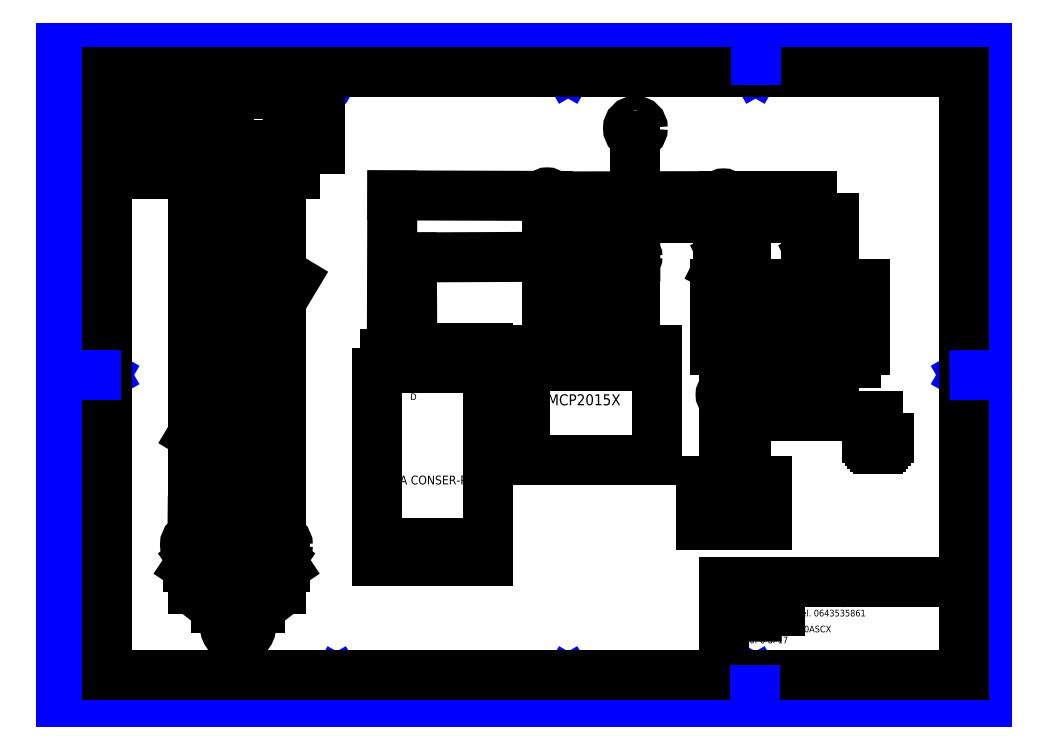
<metadata>
{"format":"dxf","ext":"dxf","renderer":"ezdxf+matplotlib","layout":"modelspace","background":"white","min_lineweight":24,"dpi":150}
</metadata>
<code>
0
SECTION
2
ENTITIES
0
INSERT
8
0
2
a3-0
10
-0.5
20
0.25
30
0
41
1
42
1
43
0
50
0
70
    1
71
    1
44
0
45
0
0
LINE
8
0
10
20.39
20
286
11
408.9
21
286
0
LINE
8
0
10
408.9
20
286
11
408.9
21
12.55
0
LINE
8
0
10
408.9
20
12.55
11
20.39
21
12.55
0
LINE
8
0
10
20.39
20
12.55
11
20.39
21
286
0
LINE
8
frame-title
10
300.1
20
54.9
11
408.9
21
54.9
0
LINE
8
frame-title
10
300.1
20
12.55
11
300.1
21
54.9
0
INSERT
8
frame-title
2
eca-logo-1
10
299.3
20
35.61
30
0
41
1
42
1
43
0
50
0
70
    1
71
    1
44
0
45
0
0
LINE
8
help-lines
10
-0.3707
20
148.6
11
15.17
21
148.6
0
LINE
8
help-lines
10
413.8
20
148.7
11
419.5
21
148.7
0
LINE
8
help-lines
10
314.5
20
297.2
11
314.5
21
291.6
0
LINE
8
help-lines
10
314.5
20
0.339
11
314.5
21
5.92
0
LINE
8
schematic
10
210
20
160
11
210
21
110
0
LINE
8
schematic
10
210
20
110
11
270
21
110
0
LINE
8
schematic
10
270
20
110
11
270
21
160
0
LINE
8
schematic
10
270
20
160
11
210
21
160
0
LINE
8
schematic
10
310
20
190
11
310
21
210
0
INSERT
8
schematic
2
Diode-Power
10
340
20
190
30
0
41
0.5
42
0.5
43
0
50
0
70
    1
71
    1
44
0
45
0
0
LINE
8
schematic
10
310
20
220
11
310
21
210
0
LINE
8
schematic
10
240
20
160
11
240
21
220
0
LINE
8
schematic
10
260
20
160
11
260
21
250
0
INSERT
8
schematic
2
junction
10
300
20
230
30
0
41
1
42
1
43
0
50
0
70
    1
71
    1
44
1
45
1
0
INSERT
8
schematic
2
junction
10
310
20
220
30
0
41
1
42
1
43
0
50
0
70
    1
71
    1
44
1
45
1
0
INSERT
8
schematic
2
Terminal-in
10
260
20
250
30
0
41
1
42
1
43
0
50
0
70
    1
71
    1
44
1
45
1
0
LINE
8
schematic
10
300
20
160
11
300
21
120
0
INSERT
8
schematic
2
junction
10
310
20
150
30
0
41
1
42
1
43
0
50
0
70
    1
71
    1
44
1
45
1
0
INSERT
8
schematic
2
junction
10
300
20
140
30
0
41
1
42
1
43
0
50
0
70
    1
71
    1
44
1
45
1
0
INSERT
8
schematic
2
mcp2014x-connector
10
217
20
153
30
0
41
1
42
1
43
0
50
0
70
    1
71
    1
44
1
45
1
0
INSERT
8
schematic
2
mcp2014x-connector
10
237
20
153
30
0
41
1
42
1
43
0
50
0
70
    1
71
    1
44
1
45
1
0
INSERT
8
schematic
2
mcp2014x-connector
10
257
20
153
30
0
41
1
42
1
43
0
50
0
70
    1
71
    1
44
1
45
1
0
INSERT
8
schematic
2
mcp2014x-connector
10
297
20
183
30
0
41
1
42
1
43
0
50
0
70
    1
71
    1
44
1
45
1
0
INSERT
8
schematic
2
mcp2014x-connector
10
307
20
183
30
0
41
1
42
1
43
0
50
0
70
    1
71
    1
44
1
45
1
0
INSERT
8
schematic
2
mcp2014x-connector
10
297
20
161
30
0
41
1
42
1
43
0
50
0
70
    1
71
    1
44
1
45
1
0
INSERT
8
schematic
2
mcp2014x-connector
10
307
20
161
30
0
41
1
42
1
43
0
50
0
70
    1
71
    1
44
1
45
1
0
INSERT
8
schematic
2
mcp2014x-connector
10
337
20
161
30
0
41
1
42
1
43
0
50
0
70
    1
71
    1
44
1
45
1
0
INSERT
8
schematic
2
mcp2014x-connector
10
347
20
161
30
0
41
1
42
1
43
0
50
0
70
    1
71
    1
44
1
45
1
0
INSERT
8
schematic
2
mcp2014x-connector
10
347
20
183
30
0
41
1
42
1
43
0
50
0
70
    1
71
    1
44
1
45
1
0
INSERT
8
schematic
2
mcp2014x-connector
10
337
20
183
30
0
41
1
42
1
43
0
50
0
70
    1
71
    1
44
1
45
1
0
MTEXT
8
labels
10
220
20
140
30
0
40
5
41
31.11
71
    1
72
    1
1
MCP2015X
7
standard
210
0
220
0
230
1
50
0
73
    2
44
1
0
MTEXT
8
labels
10
218.4
20
157.8
30
0
40
3
41
3.667
71
    1
72
    1
1
63
7
standard
210
0
220
0
230
1
50
0
73
    2
44
1
0
MTEXT
8
labels
10
238.2
20
157.9
30
0
40
3
41
3.667
71
    1
72
    1
1
59
7
standard
210
0
220
0
230
1
50
0
73
    2
44
1
0
MTEXT
8
labels
10
258.1
20
157.9
30
0
40
3
41
3.667
71
    1
72
    1
1
60
7
standard
210
0
220
0
230
1
50
0
73
    2
44
1
0
MTEXT
8
labels
10
248
20
263
30
0
40
3
41
7
71
    1
72
    1
1
GND
7
standard
210
0
220
0
230
1
50
0
73
    2
44
1
0
MTEXT
8
labels
10
299.2
20
188
30
0
40
3
41
1.333
71
    1
72
    1
1
+
7
standard
210
0
220
0
230
1
50
0
73
    2
44
1
0
MTEXT
8
labels
10
339.5
20
187.7
30
0
40
3
41
1.333
71
    1
72
    1
1
+
7
standard
210
0
220
0
230
1
50
0
73
    2
44
1
0
MTEXT
8
labels
10
309.7
20
188.2
30
0
40
3
41
1.333
71
    1
72
    1
1
-
7
standard
210
0
220
0
230
1
50
0
73
    2
44
1
0
MTEXT
8
labels
10
349.6
20
188.4
30
0
40
3
41
1.333
71
    1
72
    1
1
-
7
standard
210
0
220
0
230
1
50
0
73
    2
44
1
0
MTEXT
8
labels
10
299.4
20
165.7
30
0
40
3
41
1.333
71
    1
72
    1
1
L
7
standard
210
0
220
0
230
1
50
0
73
    2
44
1
0
MTEXT
8
labels
10
339.6
20
165.7
30
0
40
3
41
1.333
71
    1
72
    1
1
L
7
standard
210
0
220
0
230
1
50
0
73
    2
44
1
0
MTEXT
8
labels
10
309
20
165.5
30
0
40
3
41
1.667
71
    1
72
    1
1
N
7
standard
210
0
220
0
230
1
50
0
73
    2
44
1
0
MTEXT
8
labels
10
349.4
20
165.2
30
0
40
3
41
1.667
71
    1
72
    1
1
N
7
standard
210
0
220
0
230
1
50
0
73
    2
44
1
0
MTEXT
8
frame-title
10
333
20
52.21
30
0
40
3
41
59.5
71
    1
72
    1
1
ECA Di Belardi\PVia Dei Crispolti 91-93, Roma\PTel. 0643535861
7
standard
210
0
220
0
230
1
50
0
73
    2
44
1
0
LINE
8
schematic
10
220
20
229.6
11
220
21
160.1
0
INSERT
8
schematic
2
Diode-Power
10
300
20
190
30
0
41
0.5
42
0.5
43
0
50
0
70
    1
71
    1
44
0
45
0
0
LINE
8
schematic
10
289.8
20
100.5
11
289.8
21
80.53
0
LINE
8
schematic
10
289.8
20
80.53
11
319.8
21
80.53
0
LINE
8
schematic
10
319.8
20
80.53
11
319.8
21
100.5
0
LINE
8
schematic
10
319.8
20
100.5
11
289.8
21
100.5
0
MTEXT
8
labels
10
299.8
20
97.53
30
0
40
3
41
1.333
71
    1
72
    1
1
0
7
standard
210
0
220
0
230
1
50
0
73
    2
44
1
0
MTEXT
8
labels
10
302.2
20
92.53
30
0
40
3
41
6
71
    1
72
    1
1
TR1
7
standard
210
0
220
0
230
1
50
0
73
    2
44
1
0
LINE
8
schematic
10
300.1
20
120.6
11
300.1
21
100.5
0
LINE
8
schematic
10
310.1
20
105.2
11
310.1
21
100.5
0
LINE
8
schematic
10
310
20
133.7
11
310
21
159.9
0
MTEXT
8
labels
10
308.8
20
97.53
30
0
40
3
41
5.667
71
    1
72
    1
1
140
7
standard
210
0
220
0
230
1
50
0
73
    2
44
1
0
LINE
8
schematic
10
300
20
229.9
11
220
21
229.8
0
LINE
8
schematic
10
310
20
220.2
11
240
21
220.2
0
LINE
8
schematic
10
310.2
20
104.4
11
310.2
21
134.4
0
INSERT
8
schematic
2
Terminal-Earth
10
370
20
130
30
0
41
1
42
1
43
0
50
0
70
    1
71
    1
44
1
45
1
0
LINE
8
schematic
10
324
20
160
11
324
21
190
0
INSERT
8
schematic
2
mcp2014x-connector
10
317
20
161
30
0
41
1
42
1
43
0
50
0
70
    1
71
    1
44
1
45
1
0
INSERT
8
schematic
2
mcp2014x-connector
10
357
20
161
30
0
41
1
42
1
43
0
50
0
70
    1
71
    1
44
1
45
1
0
LINE
8
schematic
10
364
20
160
11
364
21
190
0
INSERT
8
labels
2
Terminal-Earth
10
360
20
166
30
0
41
0.25
42
0.25
43
0
50
0
70
    1
71
    1
44
0.25
45
0.25
0
INSERT
8
labels
2
Terminal-Earth
10
320
20
166
30
0
41
0.25
42
0.25
43
0
50
0
70
    1
71
    1
44
0.25
45
0.25
0
LINE
8
schematic
10
320
20
160
11
320
21
130
0
LINE
8
schematic
10
320
20
130
11
370
21
130
0
INSERT
8
schematic
2
junction
10
320
20
154
30
0
41
1
42
1
43
0
50
0
70
    1
71
    1
44
1
45
1
0
LINE
8
schematic
10
296
20
190
11
296
21
160
0
LINE
8
schematic
10
324
20
190
11
296
21
190
0
LINE
8
schematic
10
296
20
160
11
324
21
160
0
MTEXT
8
schematic
10
305
20
180
30
0
40
5
41
11.67
71
    1
72
    1
1
24V
7
standard
210
0
220
0
230
1
50
0
73
    2
44
1
0
MTEXT
8
labels
10
302.5
20
173.2
30
0
40
5
41
15
71
    1
72
    1
1
AMC1
7
standard
210
0
220
0
230
1
50
0
73
    2
44
1
0
LINE
8
schematic
10
335
20
190
11
335
21
160
0
LINE
8
schematic
10
364
20
190
11
335
21
190
0
LINE
8
schematic
10
335
20
160
11
364
21
160
0
MTEXT
8
schematic
10
346
20
181
30
0
40
5
41
11.67
71
    1
72
    1
1
24V
7
standard
210
0
220
0
230
1
50
0
73
    2
44
1
0
MTEXT
8
labels
10
341.8
20
174
30
0
40
5
41
16.11
71
    1
72
    1
1
AMC2
7
standard
210
0
220
0
230
1
50
0
73
    2
44
1
0
LINE
8
schematic
10
59.06
20
251.7
11
59.06
21
211.7
0
LINE
8
schematic
10
79.06
20
241.7
11
79.06
21
211.7
0
LINE
8
schematic
10
99.06
20
231.7
11
99.06
21
211.7
0
LINE
8
schematic
10
59.06
20
151.7
11
59.06
21
141.7
0
LINE
8
schematic
10
59.06
20
141.7
11
59.06
21
131.7
0
LINE
8
schematic
10
59.06
20
121.7
11
65.06
21
131.7
0
LINE
8
schematic
10
59.06
20
121.7
11
59.06
21
111.7
0
LINE
8
schematic
10
69.06
20
51.72
11
59.06
21
51.72
0
LINE
8
schematic
10
59.06
20
51.72
11
59.06
21
61.72
0
LINE
8
schematic
10
79.06
20
51.72
11
79.06
21
61.72
0
LINE
8
schematic
10
89.06
20
51.72
11
99.06
21
51.72
0
LINE
8
schematic
10
99.06
20
51.72
11
99.06
21
61.72
0
LINE
8
schematic
10
59.06
20
61.72
11
57.06
21
61.72
0
LINE
8
schematic
10
57.06
20
61.72
11
59.06
21
64.72
0
LINE
8
schematic
10
59.06
20
64.72
11
61.06
21
61.72
0
LINE
8
schematic
10
61.06
20
61.72
11
59.06
21
61.72
0
LINE
8
schematic
10
79.06
20
61.72
11
77.06
21
61.72
0
LINE
8
schematic
10
77.06
20
61.72
11
79.06
21
64.72
0
LINE
8
schematic
10
79.06
20
64.72
11
81.06
21
61.72
0
LINE
8
schematic
10
81.06
20
61.72
11
79.06
21
61.72
0
LINE
8
schematic
10
99.06
20
61.72
11
97.06
21
61.72
0
LINE
8
schematic
10
97.06
20
61.72
11
99.06
21
64.72
0
LINE
8
schematic
10
99.06
20
64.72
11
101.1
21
61.72
0
LINE
8
schematic
10
101.1
20
61.72
11
99.06
21
61.72
0
MTEXT
8
labels
10
53.06
20
72.72
30
0
40
4
41
2.222
71
    2
72
    1
1
U
7
standard
210
0
220
0
230
1
50
0
73
    2
44
1
0
MTEXT
8
labels
10
73.06
20
72.72
30
0
40
4
41
2.667
71
    2
72
    1
1
V
7
standard
210
0
220
0
230
1
50
0
73
    2
44
1
0
MTEXT
8
labels
10
92.06
20
72.72
30
0
40
4
41
3.556
71
    2
72
    1
1
W
7
standard
210
0
220
0
230
1
50
0
73
    2
44
1
0
LINE
8
schematic
10
79.06
20
211.7
11
79.06
21
201.7
0
LINE
8
schematic
10
99.06
20
211.7
11
99.06
21
201.7
0
LINE
8
schematic
10
79.06
20
201.7
11
79.06
21
191.7
0
LINE
8
schematic
10
79.06
20
181.7
11
85.06
21
191.7
0
LINE
8
schematic
10
79.06
20
181.7
11
79.06
21
171.7
0
LINE
8
schematic
10
99.06
20
201.7
11
99.06
21
191.7
0
LINE
8
schematic
10
99.06
20
181.7
11
105.1
21
191.7
0
LINE
8
schematic
10
99.06
20
181.7
11
99.06
21
171.7
0
LINE
8
schematic
10
59.06
20
211.7
11
59.06
21
151.7
0
LINE
8
schematic
10
79.06
20
171.7
11
79.06
21
151.7
0
LINE
8
schematic
10
99.06
20
171.7
11
99.06
21
161.7
0
LINE
8
schematic
10
79.06
20
141.7
11
79.06
21
131.7
0
LINE
8
schematic
10
79.06
20
121.7
11
85.06
21
131.7
0
LINE
8
schematic
10
79.06
20
121.7
11
79.06
21
111.7
0
LINE
8
schematic
10
79.06
20
151.7
11
79.06
21
141.7
0
LINE
8
schematic
10
59.06
20
101.7
11
59.06
21
111.7
0
LINE
8
schematic
10
79.06
20
111.7
11
79.06
21
81.72
0
LINE
8
schematic
10
99.06
20
161.7
11
99.06
21
81.72
0
LINE
8
schematic
10
59.09
20
223.5
11
59.09
21
253.5
0
LINE
8
schematic
10
59.09
20
253.5
11
57.09
21
253.5
0
LINE
8
schematic
10
57.09
20
253.5
11
59.09
21
256.5
0
LINE
8
schematic
10
59.09
20
256.5
11
61.09
21
253.5
0
LINE
8
schematic
10
61.09
20
253.5
11
59.09
21
253.5
0
LINE
8
schematic
10
79.2
20
212.8
11
79.2
21
252.8
0
LINE
8
schematic
10
79.2
20
252.8
11
77.2
21
252.8
0
LINE
8
schematic
10
77.2
20
252.8
11
79.2
21
255.8
0
LINE
8
schematic
10
79.2
20
255.8
11
81.2
21
252.8
0
LINE
8
schematic
10
81.2
20
252.8
11
79.2
21
252.8
0
LINE
8
schematic
10
98.9
20
213.2
11
98.9
21
253.2
0
LINE
8
schematic
10
98.9
20
253.2
11
96.9
21
253.2
0
LINE
8
schematic
10
96.9
20
253.2
11
98.9
21
256.2
0
LINE
8
schematic
10
98.9
20
256.2
11
100.9
21
253.2
0
LINE
8
schematic
10
100.9
20
253.2
11
98.9
21
253.2
0
LWPOLYLINE
8
schematic
90
    4
70
    1
43
0
10
116.8
20
240.1
10
41.24
20
240.1
10
41.24
20
276
10
116.8
20
276
0
MTEXT
8
schematic
10
74.78
20
197.8
30
0
40
3
41
0.6667
71
    1
72
    1
1
1
7
standard
210
0
220
0
230
1
50
0
73
    2
44
1
0
MTEXT
8
schematic
10
74.17
20
175.1
30
0
40
3
41
1.333
71
    1
72
    1
1
2
7
standard
210
0
220
0
230
1
50
0
73
    2
44
1
0
MTEXT
8
schematic
10
74.48
20
137.9
30
0
40
3
41
1.333
71
    1
72
    1
1
2
7
standard
210
0
220
0
230
1
50
0
73
    2
44
1
0
MTEXT
8
schematic
10
73.87
20
111.1
30
0
40
3
41
0.6667
71
    1
72
    1
1
1
7
standard
210
0
220
0
230
1
50
0
73
    2
44
1
0
MTEXT
8
schematic
10
54.83
20
137
30
0
40
3
41
1.333
71
    1
72
    1
1
5
7
standard
210
0
220
0
230
1
50
0
73
    2
44
1
0
MTEXT
8
schematic
10
94.72
20
197.8
30
0
40
3
41
1.333
71
    1
72
    1
1
5
7
standard
210
0
220
0
230
1
50
0
73
    2
44
1
0
MTEXT
8
schematic
10
94.42
20
174.5
30
0
40
3
41
1.333
71
    1
72
    1
1
6
7
standard
210
0
220
0
230
1
50
0
73
    2
44
1
0
MTEXT
8
schematic
10
54.23
20
111.7
30
0
40
3
41
1.333
71
    1
72
    1
1
6
7
standard
210
0
220
0
230
1
50
0
73
    2
44
1
0
MTEXT
8
schematic
10
72.66
20
187.8
30
0
40
3
41
4.667
71
    1
72
    1
1
TM
7
standard
210
0
220
0
230
1
50
0
73
    2
44
1
0
MTEXT
8
schematic
10
92.3
20
187.5
30
0
40
3
41
4.667
71
    1
72
    1
1
TM
7
standard
210
0
220
0
230
1
50
0
73
    2
44
1
0
MTEXT
8
schematic
10
70.25
20
127.4
30
0
40
3
41
6.333
71
    1
72
    1
1
TM1
7
standard
210
0
220
0
230
1
50
0
73
    2
44
1
0
MTEXT
8
schematic
10
50.3
20
127.4
30
0
40
3
41
6.333
71
    1
72
    1
1
TM1
7
standard
210
0
220
0
230
1
50
0
73
    2
44
1
0
MTEXT
8
schematic
10
78.4
20
261.8
30
0
40
3
41
1.667
71
    1
72
    1
1
U\P
7
standard
210
0
220
0
230
1
50
0
73
    2
44
1
0
MTEXT
8
schematic
10
98.35
20
261.8
30
0
40
3
41
2
71
    1
72
    1
1
V
7
standard
210
0
220
0
230
1
50
0
73
    2
44
1
0
MTEXT
8
schematic
10
57.86
20
262.1
30
0
40
3
41
2.667
71
    1
72
    1
1
W
7
standard
210
0
220
0
230
1
50
0
73
    2
44
1
0
MTEXT
8
schematic
10
74.17
20
271.2
30
0
40
3
41
10.33
71
    1
72
    1
1
VVVF\P
7
standard
210
0
220
0
230
1
50
0
73
    2
44
1
0
MTEXT
8
schematic
10
72.66
20
26.14
30
0
40
3
41
15
71
    1
72
    1
1
MOTORE
7
standard
210
0
220
0
230
1
50
0
73
    2
44
1
0
INSERT
8
schematic
2
m1
10
75.87
20
276.5
30
0
41
1
42
1
43
0
50
0
70
    1
71
    1
44
0
45
0
0
INSERT
8
schematic
2
Terminal-in-2
10
77.71
20
277.3
30
0
41
1
42
1
43
0
50
359.5
70
    1
71
    1
44
0
45
0
0
INSERT
8
schematic
2
Terminal-in-3
10
77.71
20
277.3
30
0
41
1
42
1
43
0
50
359.5
70
    1
71
    1
44
0
45
0
0
INSERT
8
schematic
2
Terminal-in-4
10
77.71
20
277.3
30
0
41
1
42
1
43
0
50
359.5
70
    1
71
    1
44
0
45
0
0
LINE
8
schematic
10
59.06
20
79.01
11
59.06
21
109
0
LINE
8
schematic
10
300
20
230
11
300
21
210
0
LINE
8
schematic
10
340
20
230
11
300
21
230
0
LINE
8
schematic
10
350
20
220
11
310
21
220
0
LINE
8
schematic
10
340
20
210
11
340
21
230
0
LINE
8
schematic
10
350
20
190
11
350
21
210
0
LINE
8
schematic
10
350
20
210
11
350
21
220
0
LINE
8
schematic
10
360
20
154
11
320
21
154
0
LINE
8
schematic
10
310
20
150
11
350
21
150
0
LINE
8
schematic
10
300
20
140
11
340
21
140
0
LINE
8
schematic
10
340
20
140
11
340
21
160
0
LINE
8
schematic
10
350
20
150
11
350
21
160
0
LINE
8
schematic
10
360
20
160
11
360
21
154
0
INSERT
8
schematic
2
mcp2014x-connector
10
146.2
20
152.3
30
0
41
1
42
1
43
0
50
0
70
    1
71
    1
44
1
45
1
0
INSERT
8
schematic
2
mcp2014x-connector
10
155.8
20
152.1
30
0
41
1
42
1
43
0
50
0
70
    1
71
    1
44
1
45
1
0
INSERT
8
schematic
2
mcp2014x-connector
10
165.3
20
152.3
30
0
41
1
42
1
43
0
50
0
70
    1
71
    1
44
1
45
1
0
INSERT
8
schematic
2
mcp2014x-connector
10
174.8
20
152.1
30
0
41
1
42
1
43
0
50
0
70
    1
71
    1
44
1
45
1
0
INSERT
8
schematic
2
mcp2014x-connector
10
183.7
20
152.1
30
0
41
1
42
1
43
0
50
0
70
    1
71
    1
44
1
45
1
0
LWPOLYLINE
8
schematic
90
    4
70
    1
43
0
10
142.9
20
161.1
10
193
20
161.1
10
193
20
64.19
10
142.9
20
64.19
0
MTEXT
8
schematic
10
148.6
20
151.1
30
0
40
3
41
1.667
71
    1
72
    1
1
+\P2\P4
7
standard
210
0
220
0
230
1
50
0
73
    2
44
1
0
MTEXT
8
schematic
10
157.9
20
150.4
30
0
40
3
41
1.667
71
    1
72
    1
1
G\PN\PD
7
standard
210
0
220
0
230
1
50
0
73
    2
44
1
0
MTEXT
8
schematic
10
167.4
20
150.4
30
0
40
3
41
1.667
71
    1
72
    1
1
P\PE
7
standard
210
0
220
0
230
1
50
0
73
    2
44
1
0
MTEXT
8
schematic
10
177.6
20
150.4
30
0
40
3
41
1.333
71
    1
72
    1
1
C\PL\P
7
standard
210
0
220
0
230
1
50
0
73
    2
44
1
0
MTEXT
8
schematic
10
185.5
20
150.6
30
0
40
3
41
1.667
71
    1
72
    1
1
D\PU\PP
7
standard
210
0
220
0
230
1
50
0
73
    2
44
1
0
INSERT
8
schematic
2
mcp2014x-connector
10
146.2
20
66.12
30
0
41
1
42
1
43
0
50
0
70
    1
71
    1
44
1
45
1
0
INSERT
8
schematic
2
mcp2014x-connector
10
155.8
20
65.9
30
0
41
1
42
1
43
0
50
0
70
    1
71
    1
44
1
45
1
0
INSERT
8
schematic
2
mcp2014x-connector
10
165.3
20
66.12
30
0
41
1
42
1
43
0
50
0
70
    1
71
    1
44
1
45
1
0
INSERT
8
schematic
2
mcp2014x-connector
10
174.8
20
65.9
30
0
41
1
42
1
43
0
50
0
70
    1
71
    1
44
1
45
1
0
INSERT
8
schematic
2
mcp2014x-connector
10
183.7
20
65.9
30
0
41
1
42
1
43
0
50
0
70
    1
71
    1
44
1
45
1
0
MTEXT
8
schematic
10
148.8
20
87.56
30
0
40
3
41
1.667
71
    1
72
    1
1
G\PN\PD
7
standard
210
0
220
0
230
1
50
0
73
    2
44
1
0
MTEXT
8
schematic
10
186.5
20
87.56
30
0
40
3
41
1.667
71
    1
72
    1
1
+\P2\P4
7
standard
210
0
220
0
230
1
50
0
73
    2
44
1
0
MTEXT
8
schematic
10
157.9
20
77.35
30
0
40
3
41
2
71
    1
72
    1
1
A
7
standard
210
0
220
0
230
1
50
0
73
    2
44
1
0
MTEXT
8
schematic
10
176.9
20
77.35
30
0
40
3
41
1.667
71
    1
72
    1
1
B
7
standard
210
0
220
0
230
1
50
0
73
    2
44
1
0
MTEXT
8
schematic
10
168.1
20
77.12
30
0
40
3
41
1.333
71
    1
72
    1
1
/
7
standard
210
0
220
0
230
1
50
0
73
    2
44
1
0
LINE
8
schematic
10
220.3
20
230
11
149.7
21
230.2
0
LINE
8
schematic
10
149.7
20
230.2
11
149.5
21
161.1
0
LINE
8
schematic
10
158.8
20
161.1
11
158.6
21
202.1
0
LINE
8
schematic
10
158.6
20
202.1
11
260
21
202.6
0
INSERT
8
schematic
2
junction
10
259.7
20
202.6
30
0
41
1
42
1
43
0
50
0
70
    1
71
    1
44
1
45
1
0
INSERT
8
schematic
2
junction
10
220
20
230.5
30
0
41
1
42
1
43
0
50
0
70
    1
71
    1
44
1
45
1
0
MTEXT
8
schematic
10
146.5
20
103.1
30
0
40
4
41
42.11
71
    1
72
    1
1
ECA CONSER-PE
7
standard
210
0
220
0
230
1
50
0
73
    2
44
1
0
MTEXT
8
frame-title
10
303
20
35
30
0
40
3
41
47.25
71
    1
72
    1
1
Schema: MC-FAL10ASCX\PFoglio: 6 di 17
7
standard
210
0
220
0
230
1
50
0
73
    2
44
1
0
ENDSEC
0
EOF

</code>
